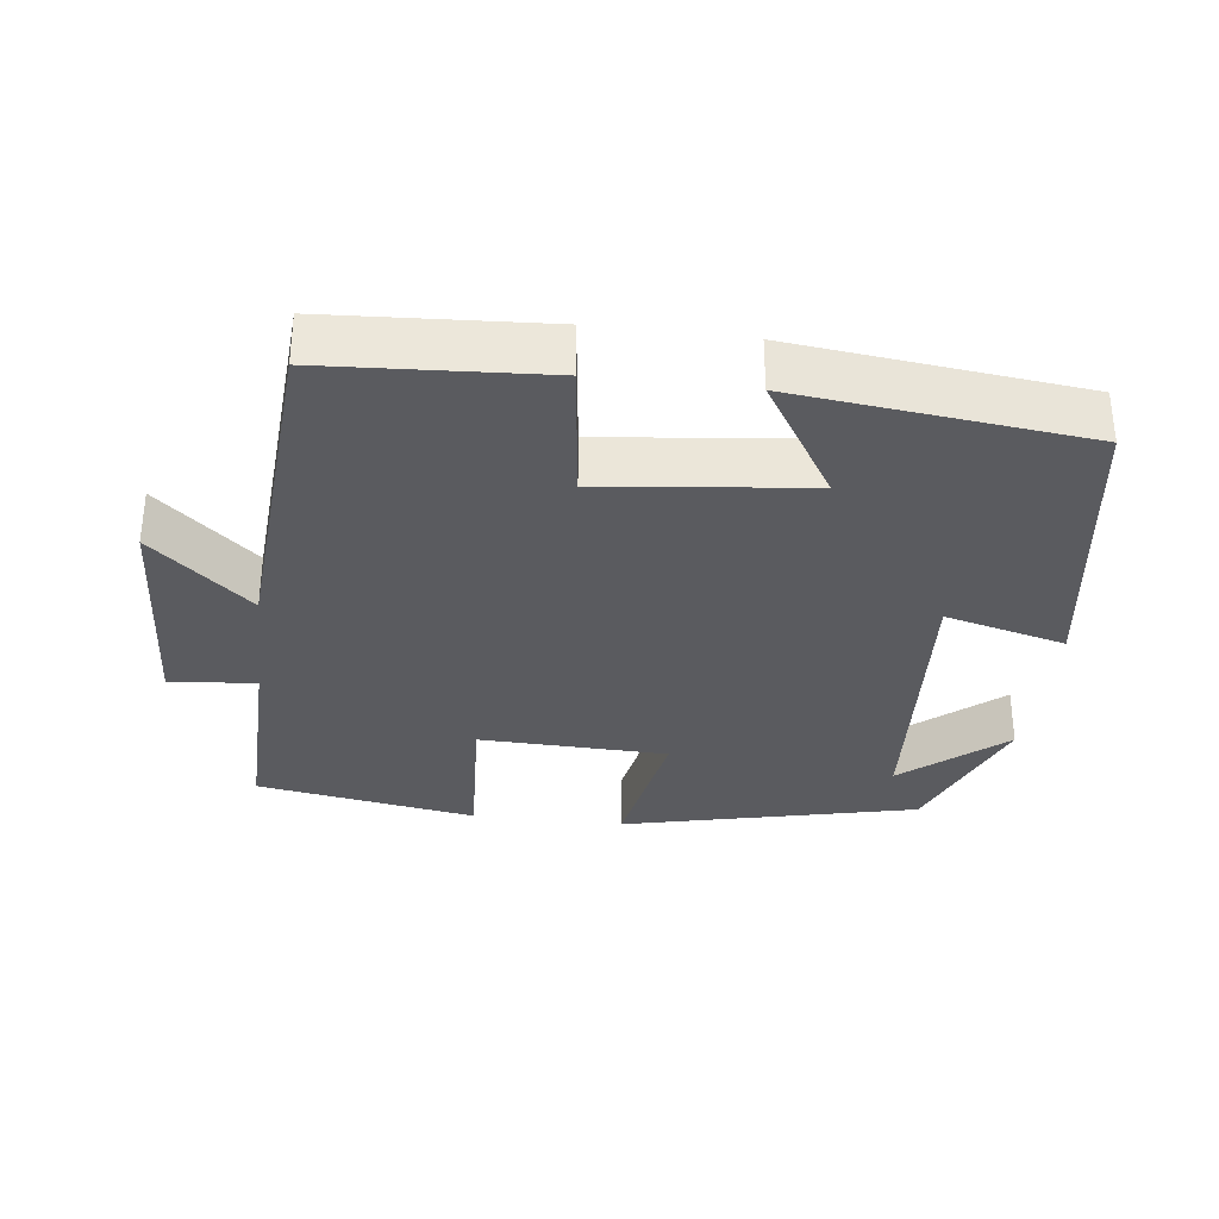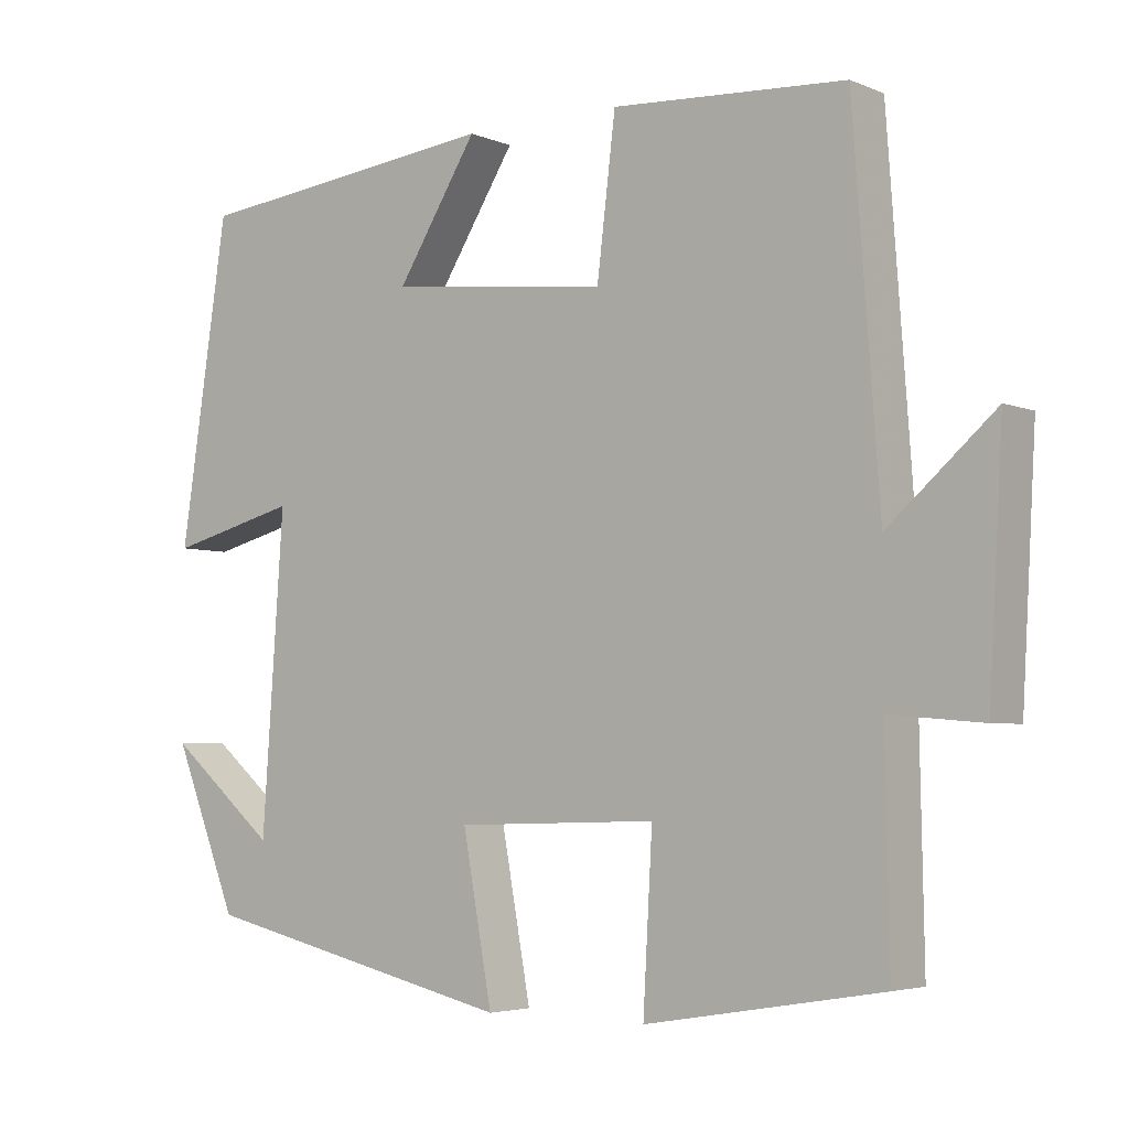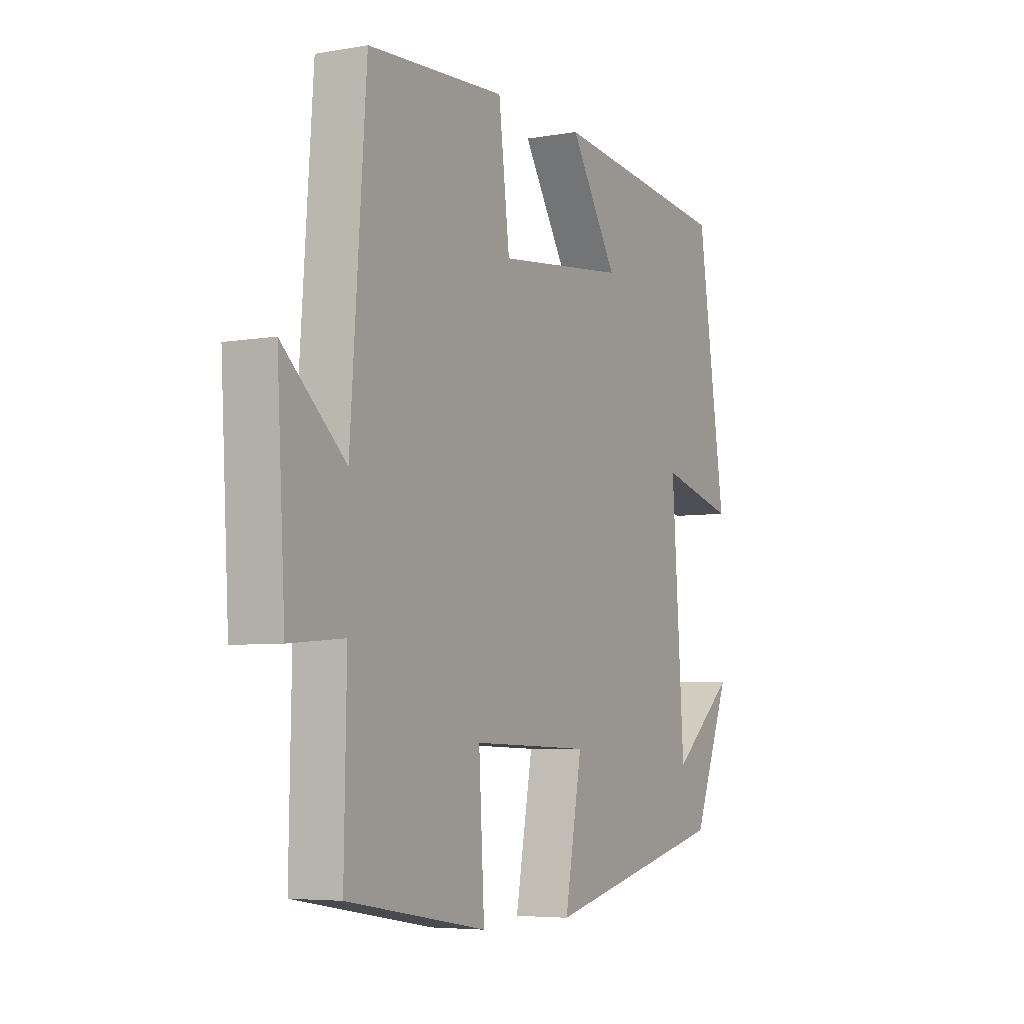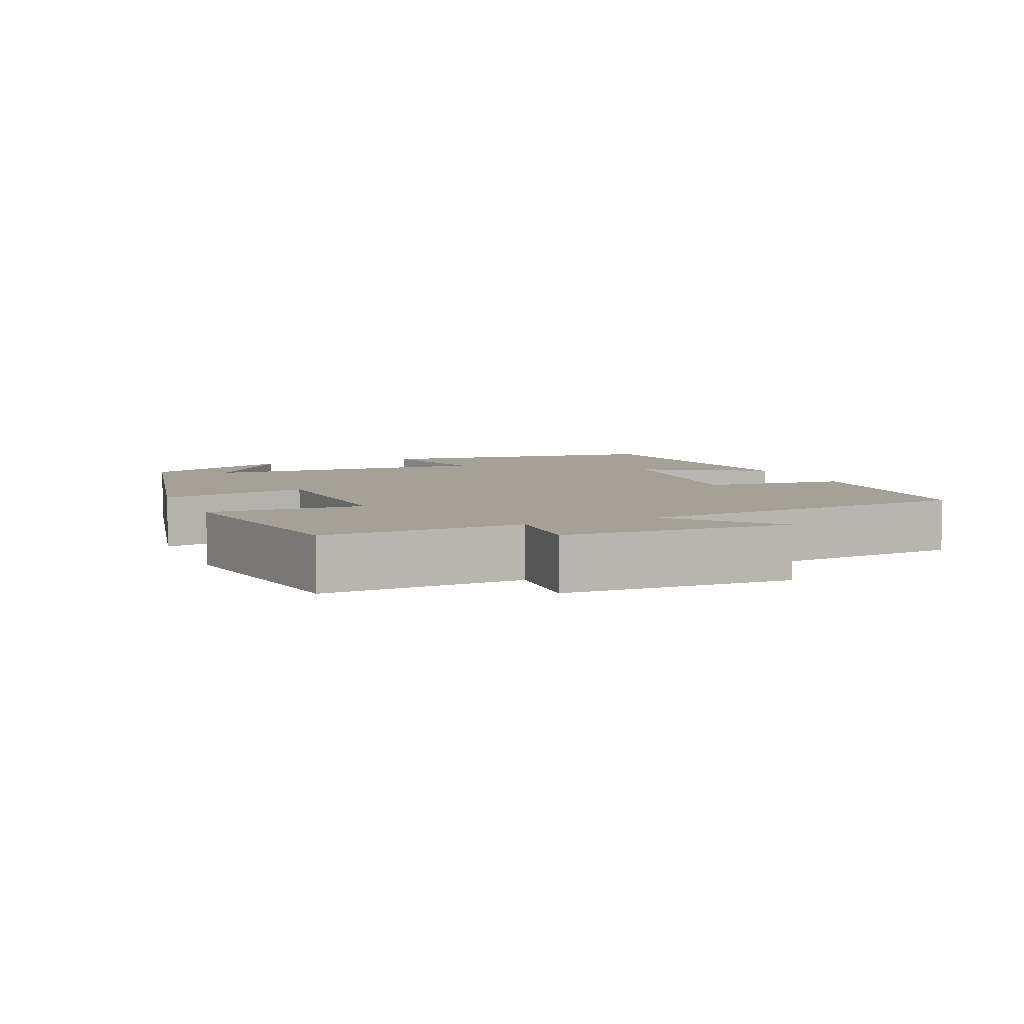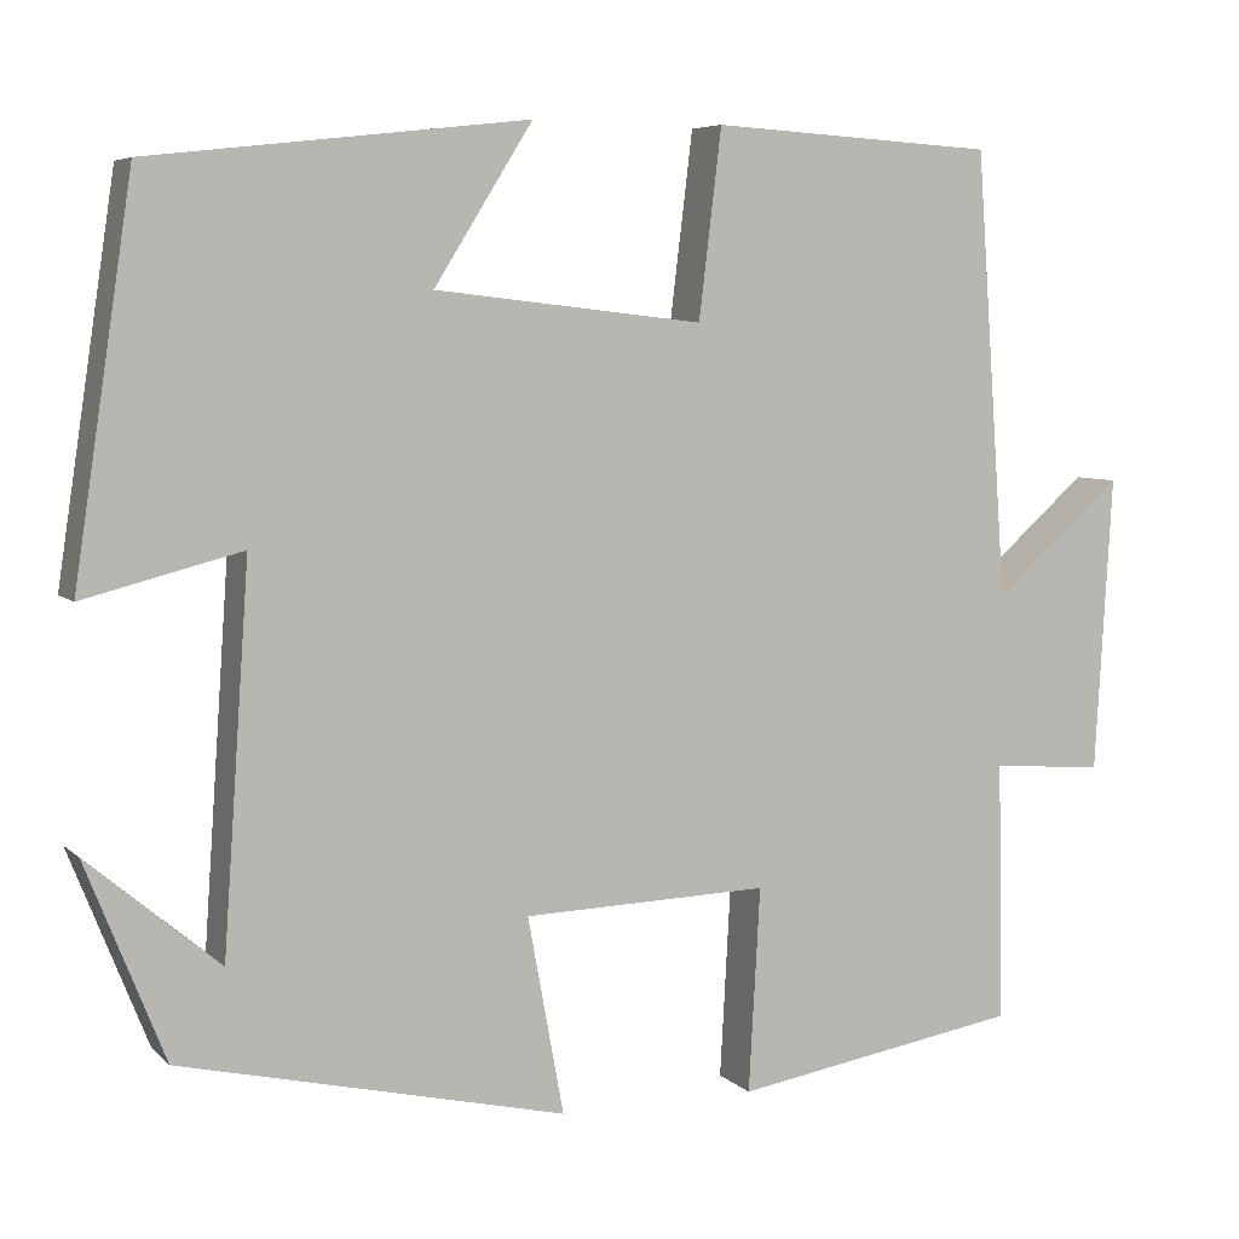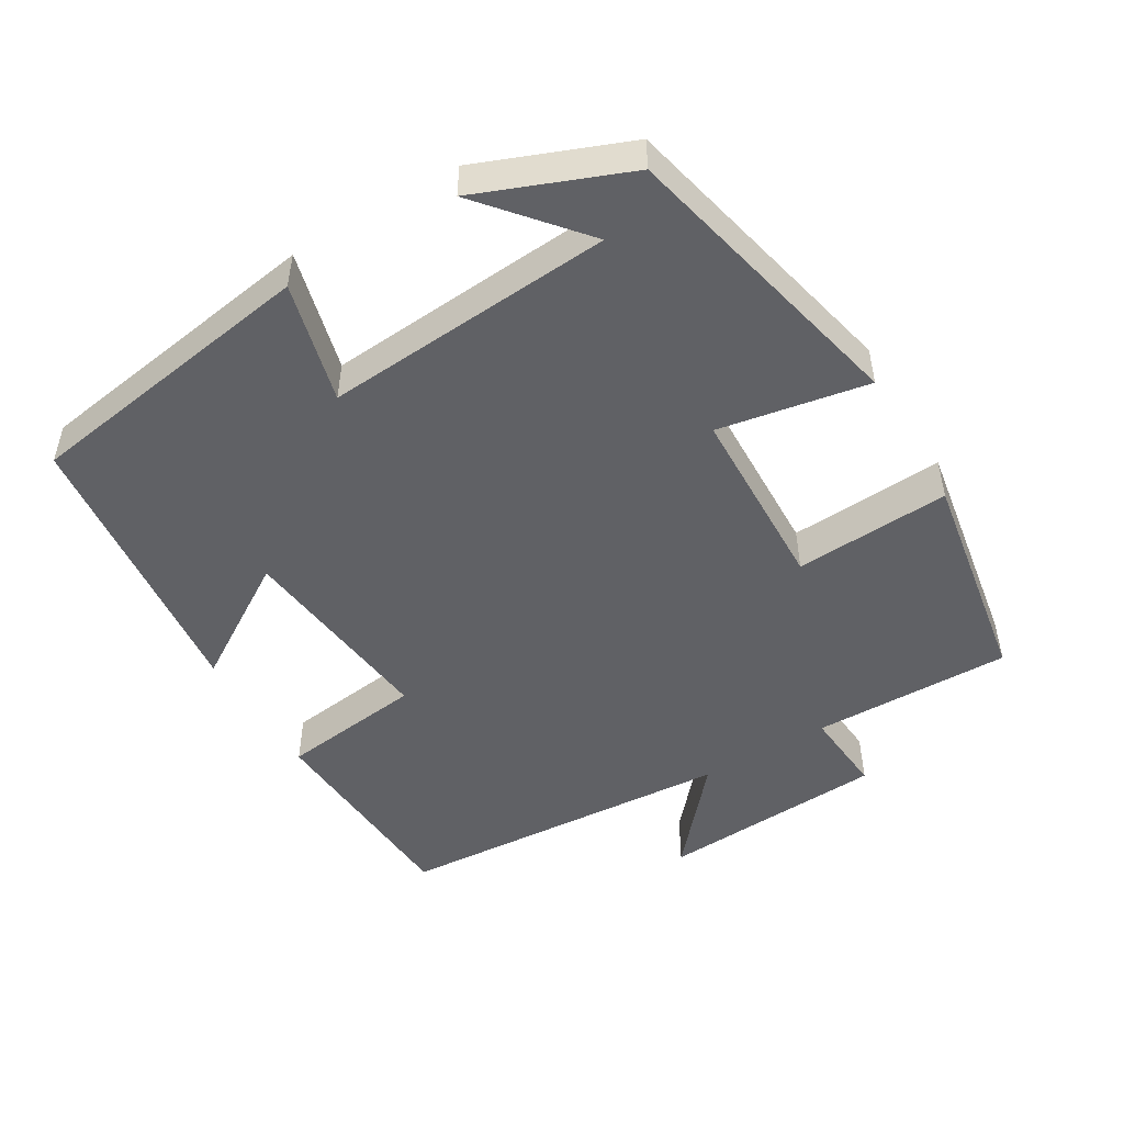
<metadata>
{"format":"obj","ext":"obj","renderer":"f3d","projection":"perspective","resolution":1024,"background":"white","views":[{"elev":-33.0,"azim":-6.9,"up":"+Y"},{"elev":-4.3,"azim":-142.6,"up":"+Z"},{"elev":-5.5,"azim":-61.5,"up":"+Z"},{"elev":6.2,"azim":-113.9,"up":"+Y"},{"elev":6.1,"azim":156.6,"up":"+Z"},{"elev":-49.5,"azim":120.9,"up":"+Y"}]}
</metadata>
<code>
v 0.417 0.07 -0.406
v 0.009 0.07 -0.5
v 0.047 0.07 -0.292
v -0.213 0.07 -0.284
v -0.201 0.07 -0.5
v -0.505 0.07 -0.449
v -0.5 0.07 -0.173
v -0.619 0.07 -0.183
v -0.637 0.07 0.131
v -0.5 0.07 0.011
v -0.466 0.07 0.482
v -0.165 0.07 0.5
v -0.141 0.07 0.302
v 0.143 0.07 0.334
v 0.039 0.07 0.5
v 0.438 0.07 0.455
v 0.5 0.07 0.044
v 0.333 0.07 0.087
v 0.361 0.07 -0.315
v 0.5 0.07 -0.198
v 0.417 0 -0.406
v 0.009 0 -0.5
v 0.047 0 -0.292
v -0.213 0 -0.284
v -0.201 0 -0.5
v -0.505 0 -0.449
v -0.5 0 -0.173
v -0.619 0 -0.183
v -0.637 0 0.131
v -0.5 0 0.011
v -0.466 0 0.482
v -0.165 0 0.5
v -0.141 0 0.302
v 0.143 0 0.334
v 0.039 0 0.5
v 0.438 0 0.455
v 0.5 0 0.044
v 0.333 0 0.087
v 0.361 0 -0.315
v 0.5 0 -0.198
f 19 20 1
f 15 16 17 18
f 14 15 18
f 13 14 18 19
f 10 11 12 13
f 10 13 19 1
f 7 8 9 10
f 4 5 6 7
f 3 4 7 10
f 1 2 3
f 1 3 10
f 21 40 39
f 38 37 36 35
f 38 35 34
f 39 38 34 33
f 33 32 31 30
f 21 39 33 30
f 30 29 28 27
f 27 26 25 24
f 30 27 24 23
f 23 22 21
f 30 23 21
f 1 21 22 2
f 2 22 23 3
f 3 23 24 4
f 4 24 25 5
f 5 25 26 6
f 6 26 27 7
f 7 27 28 8
f 8 28 29 9
f 9 29 30 10
f 10 30 31 11
f 11 31 32 12
f 12 32 33 13
f 13 33 34 14
f 14 34 35 15
f 15 35 36 16
f 16 36 37 17
f 17 37 38 18
f 18 38 39 19
f 19 39 40 20
f 20 40 21 1

</code>
